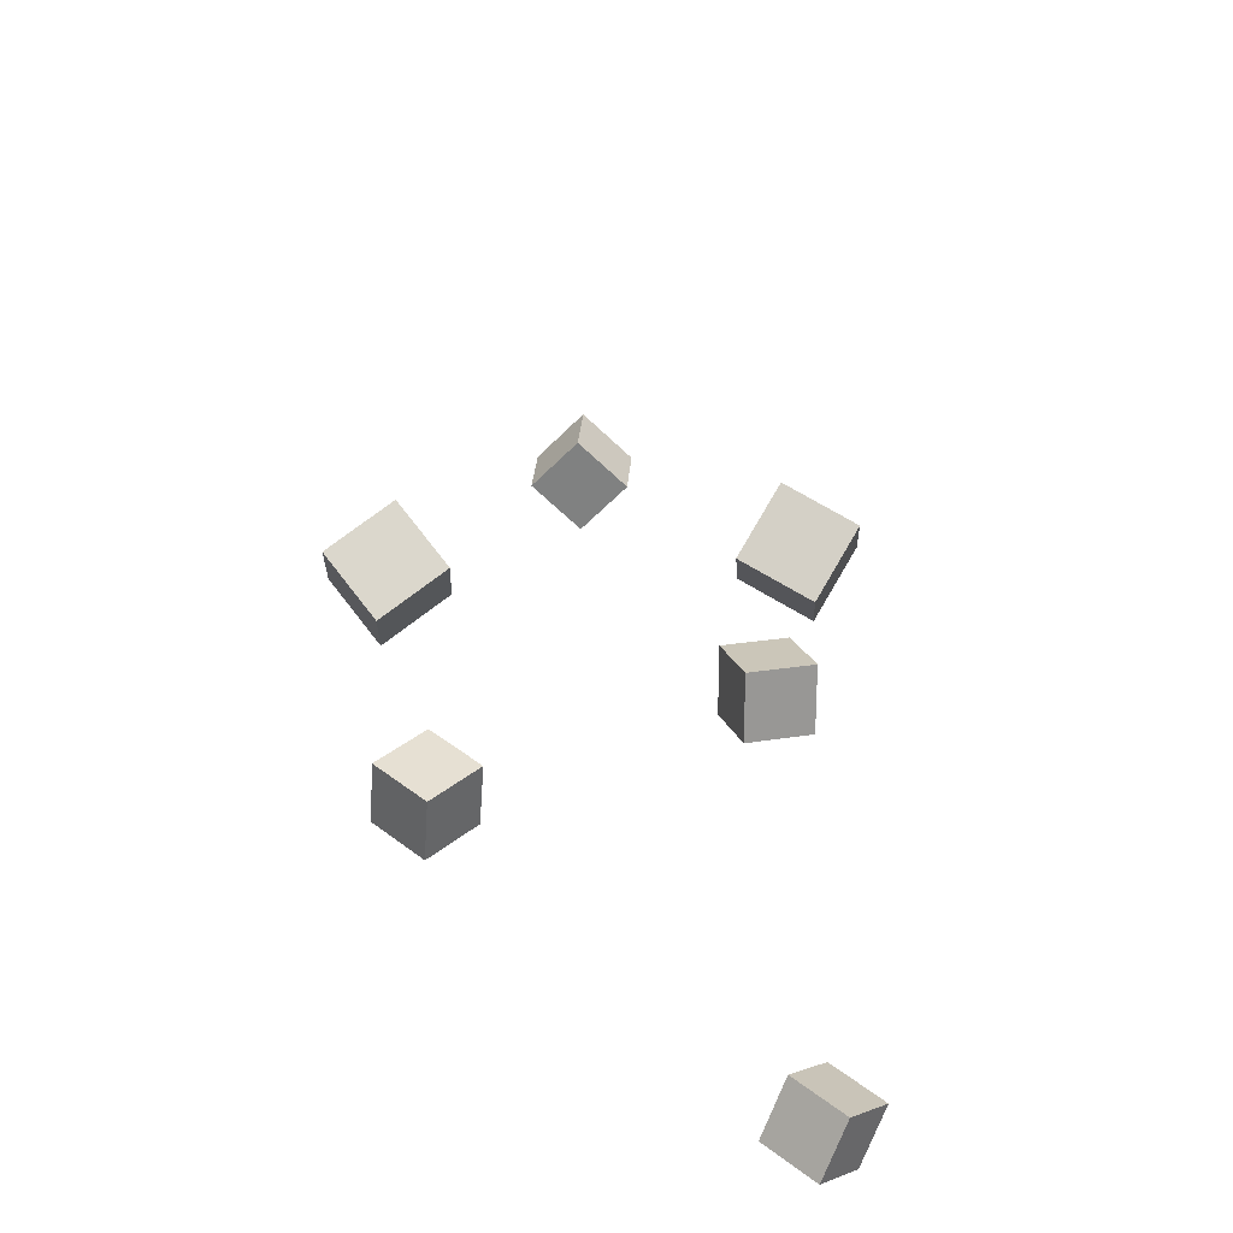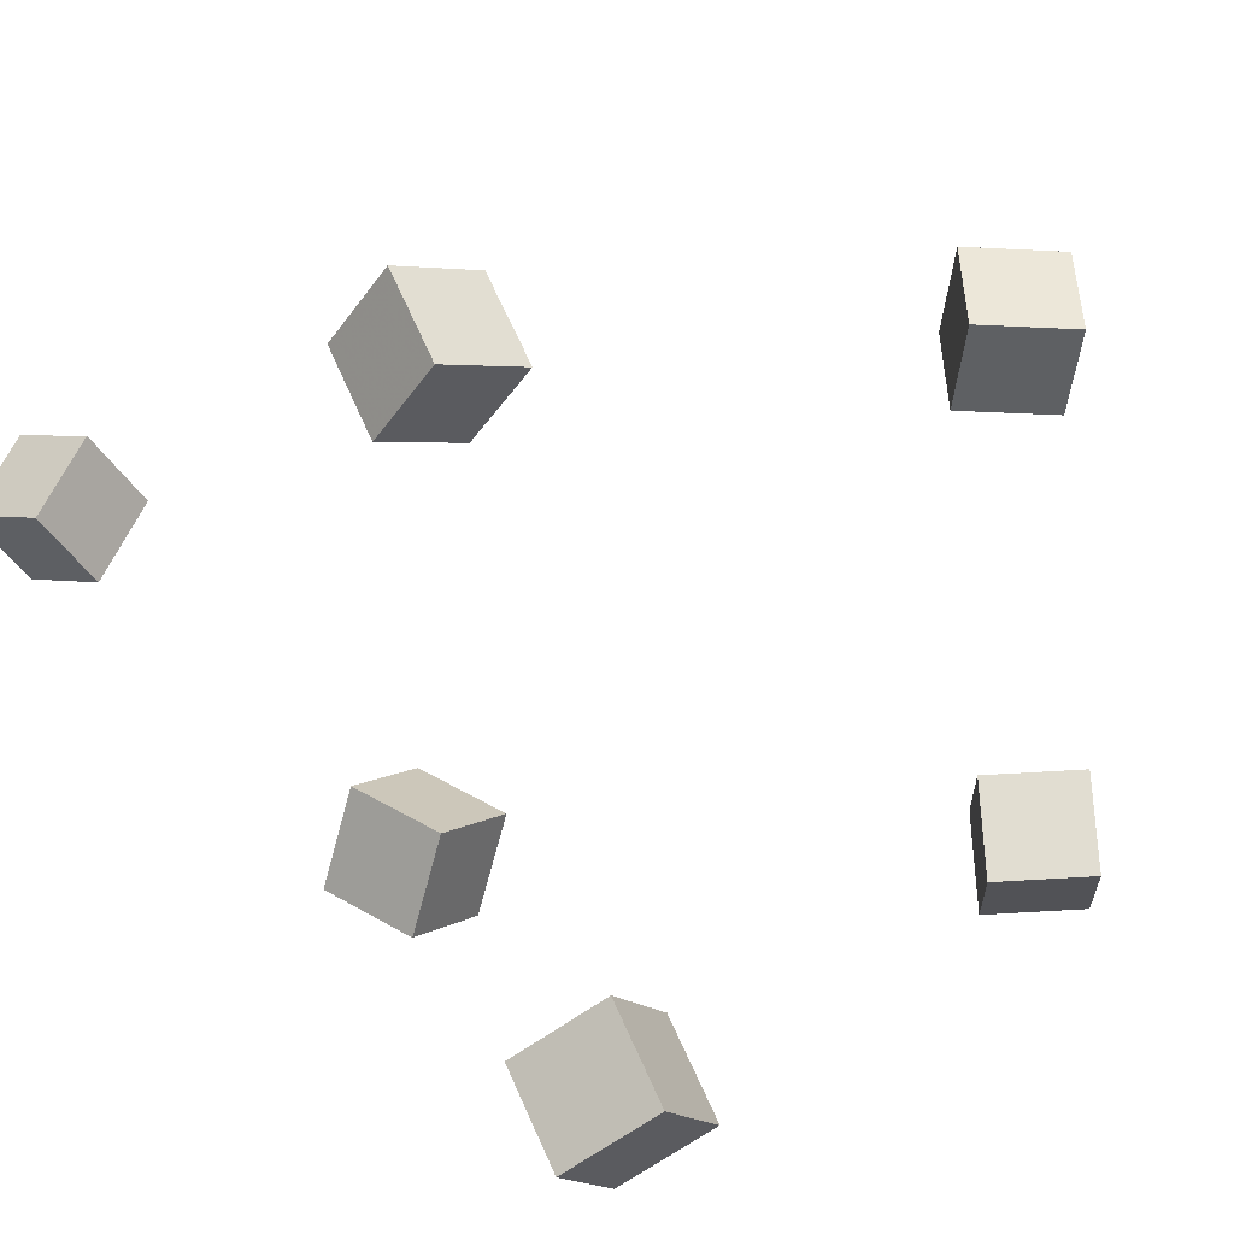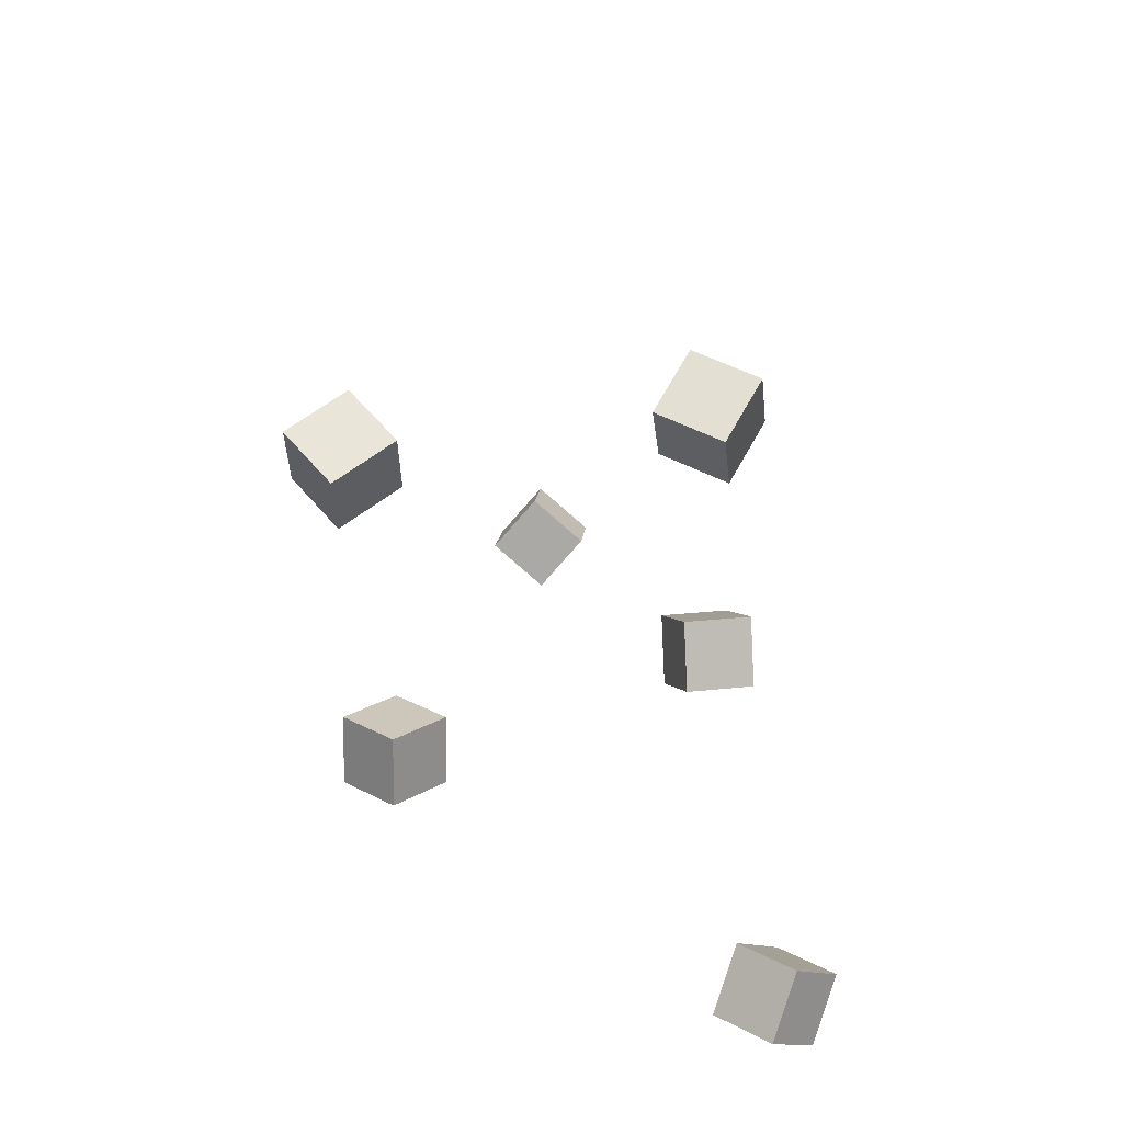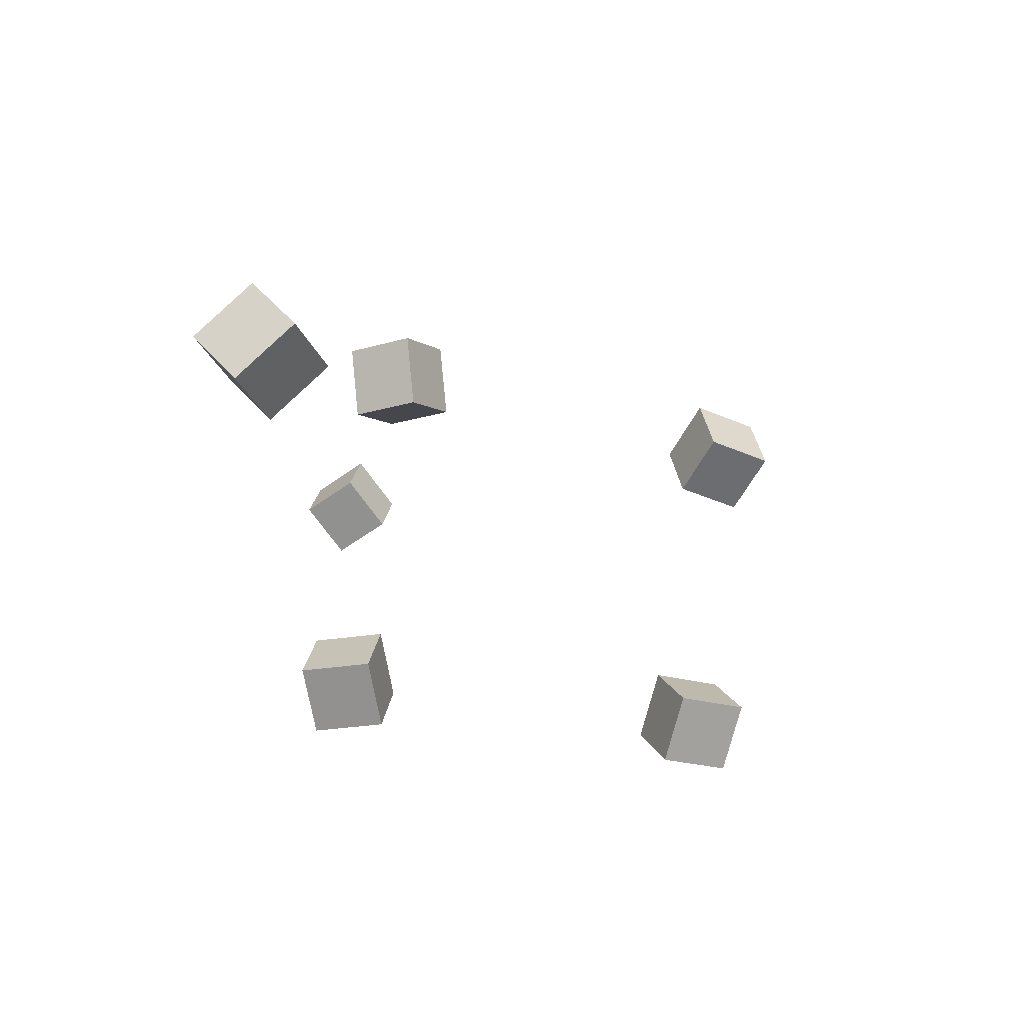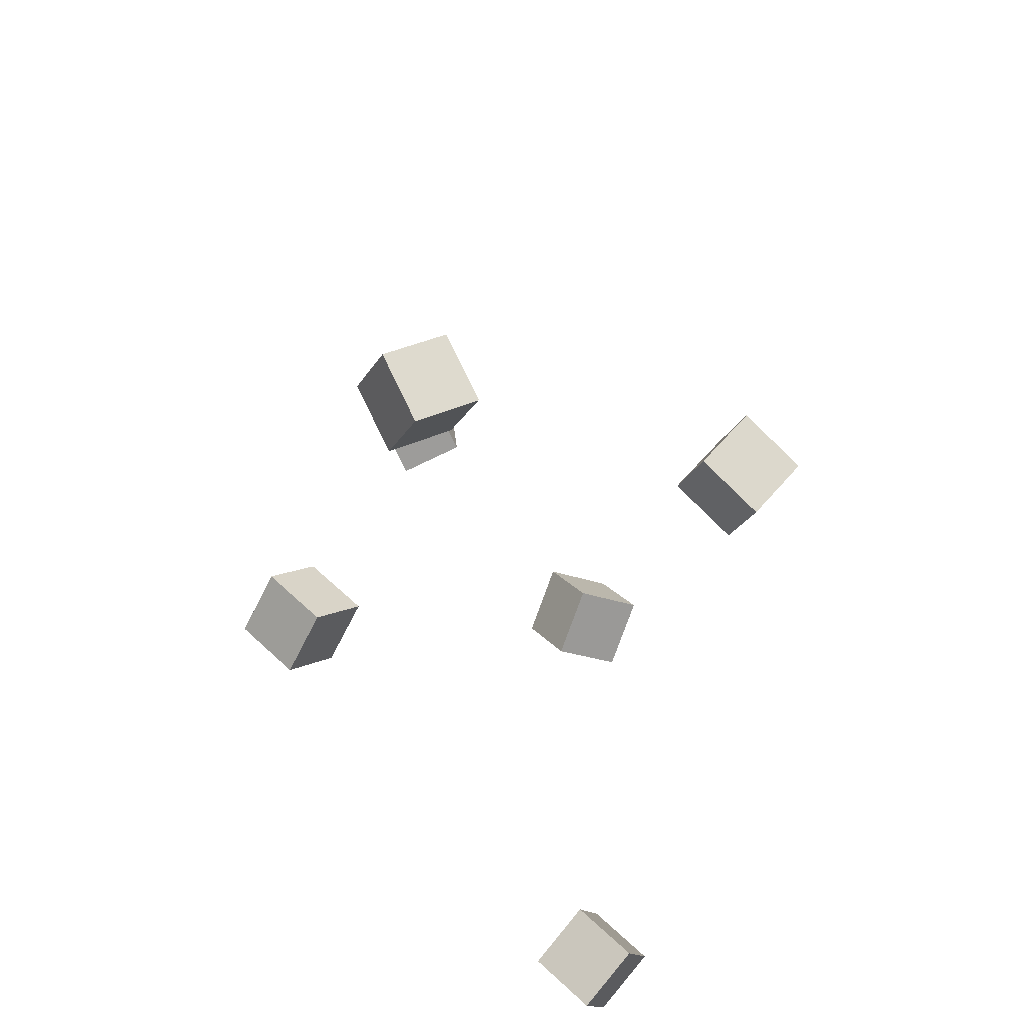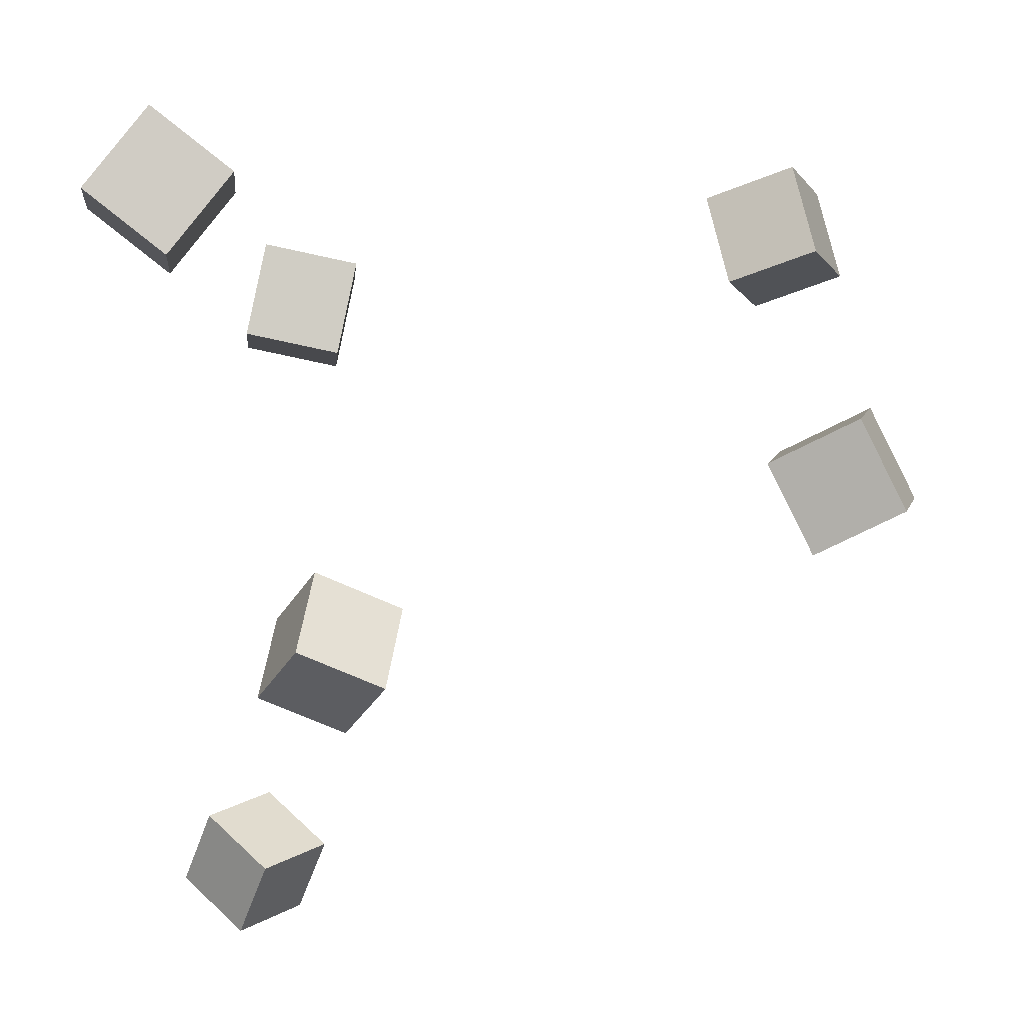
<metadata>
{"format":"obj","ext":"obj","renderer":"f3d","projection":"perspective","resolution":1024,"background":"white","views":[{"elev":-40.5,"azim":90.4,"up":"+Y"},{"elev":9.1,"azim":-29.0,"up":"+Z"},{"elev":-56.5,"azim":93.6,"up":"+Y"},{"elev":64.9,"azim":3.3,"up":"+Y"},{"elev":-49.5,"azim":67.8,"up":"+Y"},{"elev":-53.4,"azim":0.8,"up":"+Z"}]}
</metadata>
<code>
v -0.07114 0.003025 -0.1363
v -0.06347 -0.01008 -0.08864
v -0.1147 -0.02067 -0.1358
v -0.107 -0.03378 -0.08814
v -0.09377 0.04493 -0.1211
v -0.08609 0.03182 -0.07347
v -0.1373 0.02123 -0.1206
v -0.1296 0.008128 -0.07297
f 1.0 7.0 5.0
f 1.0 3.0 7.0
f 1.0 4.0 3.0
f 1.0 2.0 4.0
f 3.0 8.0 7.0
f 3.0 4.0 8.0
f 5.0 7.0 8.0
f 5.0 8.0 6.0
f 1.0 5.0 6.0
f 1.0 6.0 2.0
f 2.0 6.0 8.0
f 2.0 8.0 4.0
v 0.09971 -0.1222 0.1266
v 0.1172 -0.08693 0.1572
v 0.1105 -0.09325 0.08707
v 0.128 -0.05796 0.1177
v 0.1454 -0.1427 0.1241
v 0.1629 -0.1074 0.1547
v 0.1562 -0.1137 0.08456
v 0.1737 -0.07841 0.1152
f 9.0 15.0 13.0
f 9.0 11.0 15.0
f 9.0 12.0 11.0
f 9.0 10.0 12.0
f 11.0 16.0 15.0
f 11.0 12.0 16.0
f 13.0 15.0 16.0
f 13.0 16.0 14.0
f 9.0 13.0 14.0
f 9.0 14.0 10.0
f 10.0 14.0 16.0
f 10.0 16.0 12.0
v -0.1894 0.2316 0.02198
v -0.1574 0.246 0.058
v -0.2067 0.2783 0.0187
v -0.1747 0.2926 0.05472
v -0.1549 0.242 -0.01287
v -0.1229 0.2563 0.02316
v -0.1721 0.2886 -0.01615
v -0.1401 0.303 0.01988
f 17.0 23.0 21.0
f 17.0 19.0 23.0
f 17.0 20.0 19.0
f 17.0 18.0 20.0
f 19.0 24.0 23.0
f 19.0 20.0 24.0
f 21.0 23.0 24.0
f 21.0 24.0 22.0
f 17.0 21.0 22.0
f 17.0 22.0 18.0
f 18.0 22.0 24.0
f 18.0 24.0 20.0
v -0.1412 -0.1014 0.1184
v -0.1454 -0.06768 0.1558
v -0.1518 -0.06525 0.08466
v -0.156 -0.03154 0.122
v -0.09206 -0.09078 0.1143
v -0.09622 -0.05708 0.1517
v -0.1027 -0.05464 0.08057
v -0.1068 -0.02093 0.1179
f 25.0 31.0 29.0
f 25.0 27.0 31.0
f 25.0 28.0 27.0
f 25.0 26.0 28.0
f 27.0 32.0 31.0
f 27.0 28.0 32.0
f 29.0 31.0 32.0
f 29.0 32.0 30.0
f 25.0 29.0 30.0
f 25.0 30.0 26.0
f 26.0 30.0 32.0
f 26.0 32.0 28.0
v -0.1618 -0.3216 -0.1253
v -0.1661 -0.2903 -0.09044
v -0.1912 -0.2958 -0.152
v -0.1954 -0.2645 -0.1171
v -0.1251 -0.2975 -0.1425
v -0.1293 -0.2662 -0.1076
v -0.1544 -0.2717 -0.1692
v -0.1587 -0.2404 -0.1343
f 33.0 39.0 37.0
f 33.0 35.0 39.0
f 33.0 36.0 35.0
f 33.0 34.0 36.0
f 35.0 40.0 39.0
f 35.0 36.0 40.0
f 37.0 39.0 40.0
f 37.0 40.0 38.0
f 33.0 37.0 38.0
f 33.0 38.0 34.0
f 34.0 38.0 40.0
f 34.0 40.0 36.0
v 0.116 -0.1193 -0.1174
v 0.126 -0.09599 -0.07503
v 0.1374 -0.08271 -0.1425
v 0.1474 -0.05944 -0.1002
v 0.1596 -0.1429 -0.1147
v 0.1696 -0.1197 -0.07232
v 0.181 -0.1064 -0.1398
v 0.191 -0.08311 -0.09746
f 41.0 47.0 45.0
f 41.0 43.0 47.0
f 41.0 44.0 43.0
f 41.0 42.0 44.0
f 43.0 48.0 47.0
f 43.0 44.0 48.0
f 45.0 47.0 48.0
f 45.0 48.0 46.0
f 41.0 45.0 46.0
f 41.0 46.0 42.0
f 42.0 46.0 48.0
f 42.0 48.0 44.0

</code>
